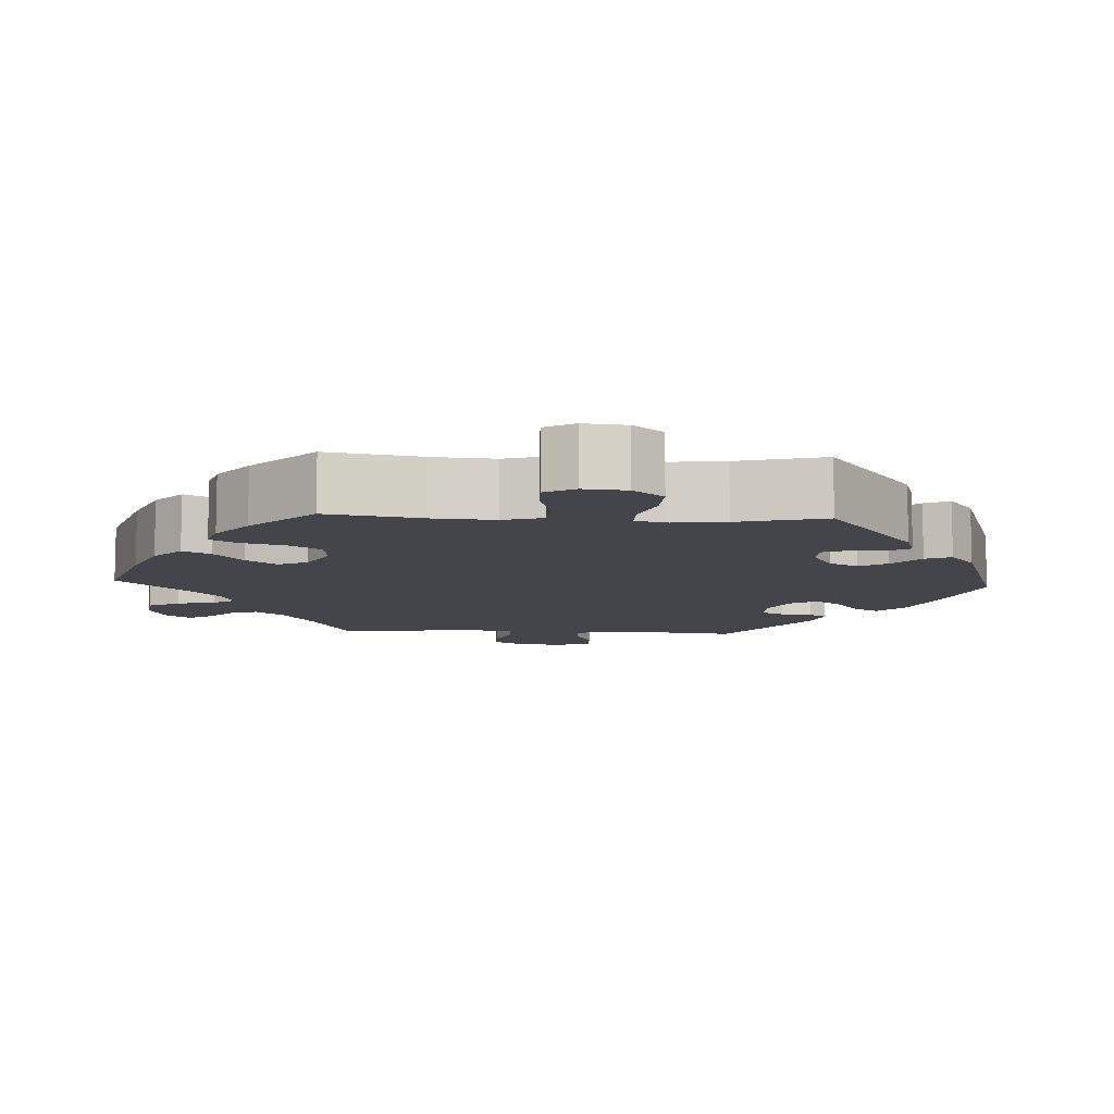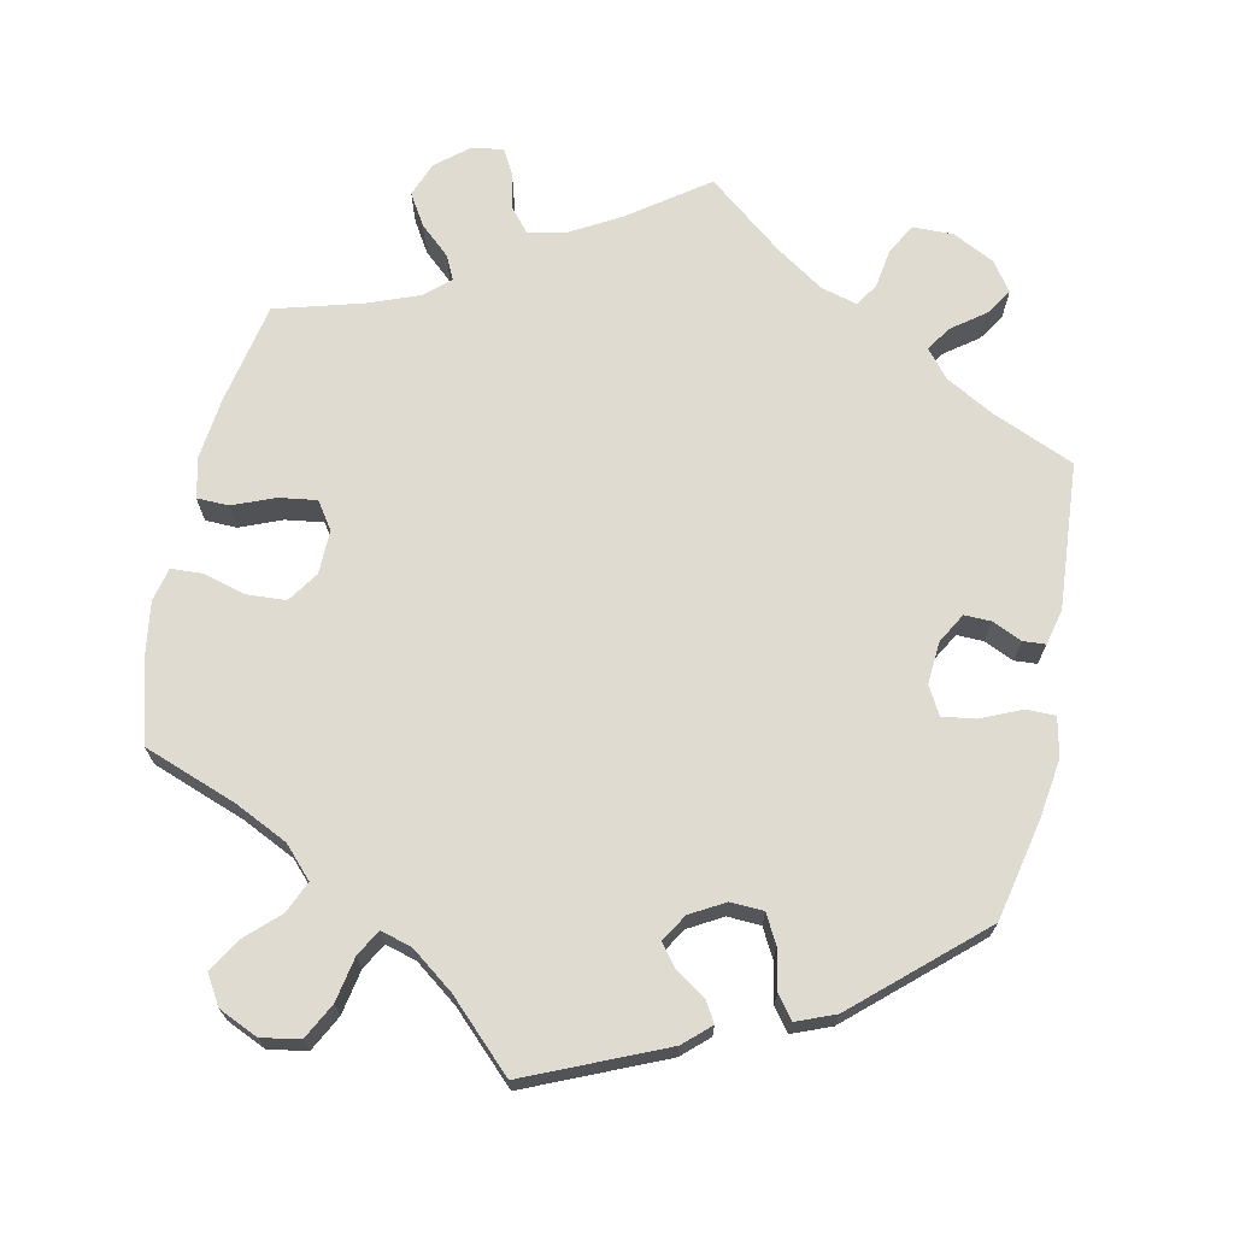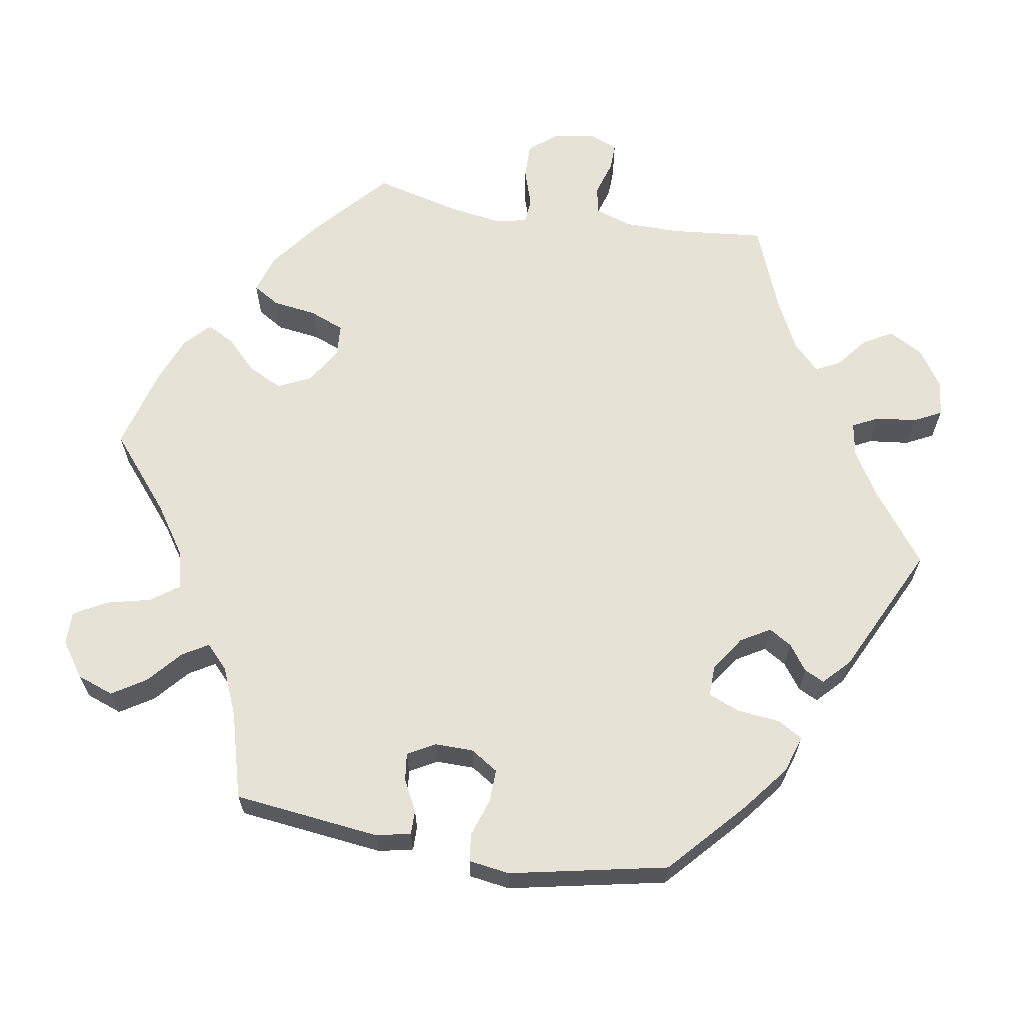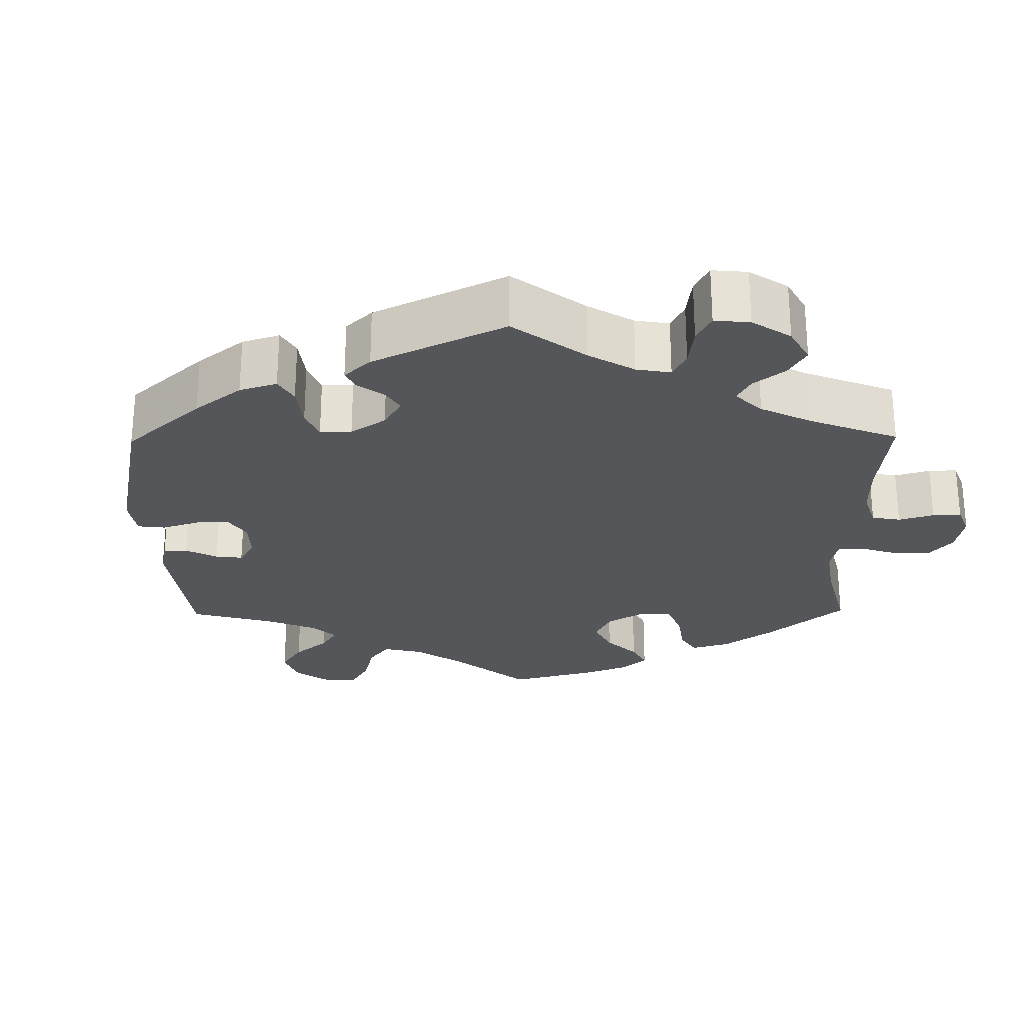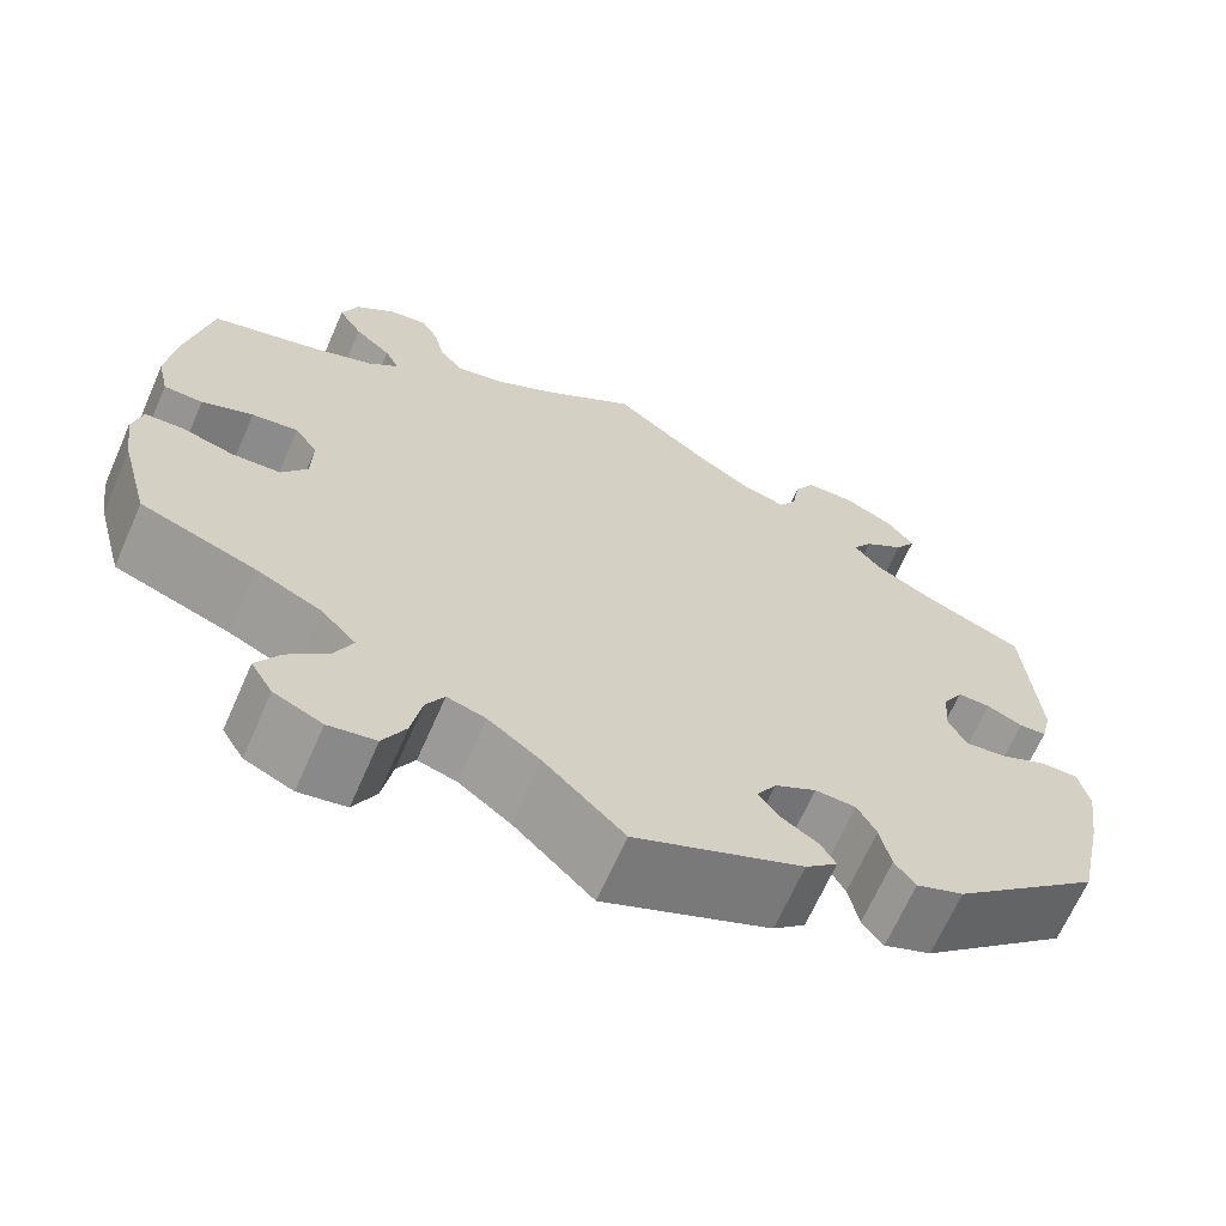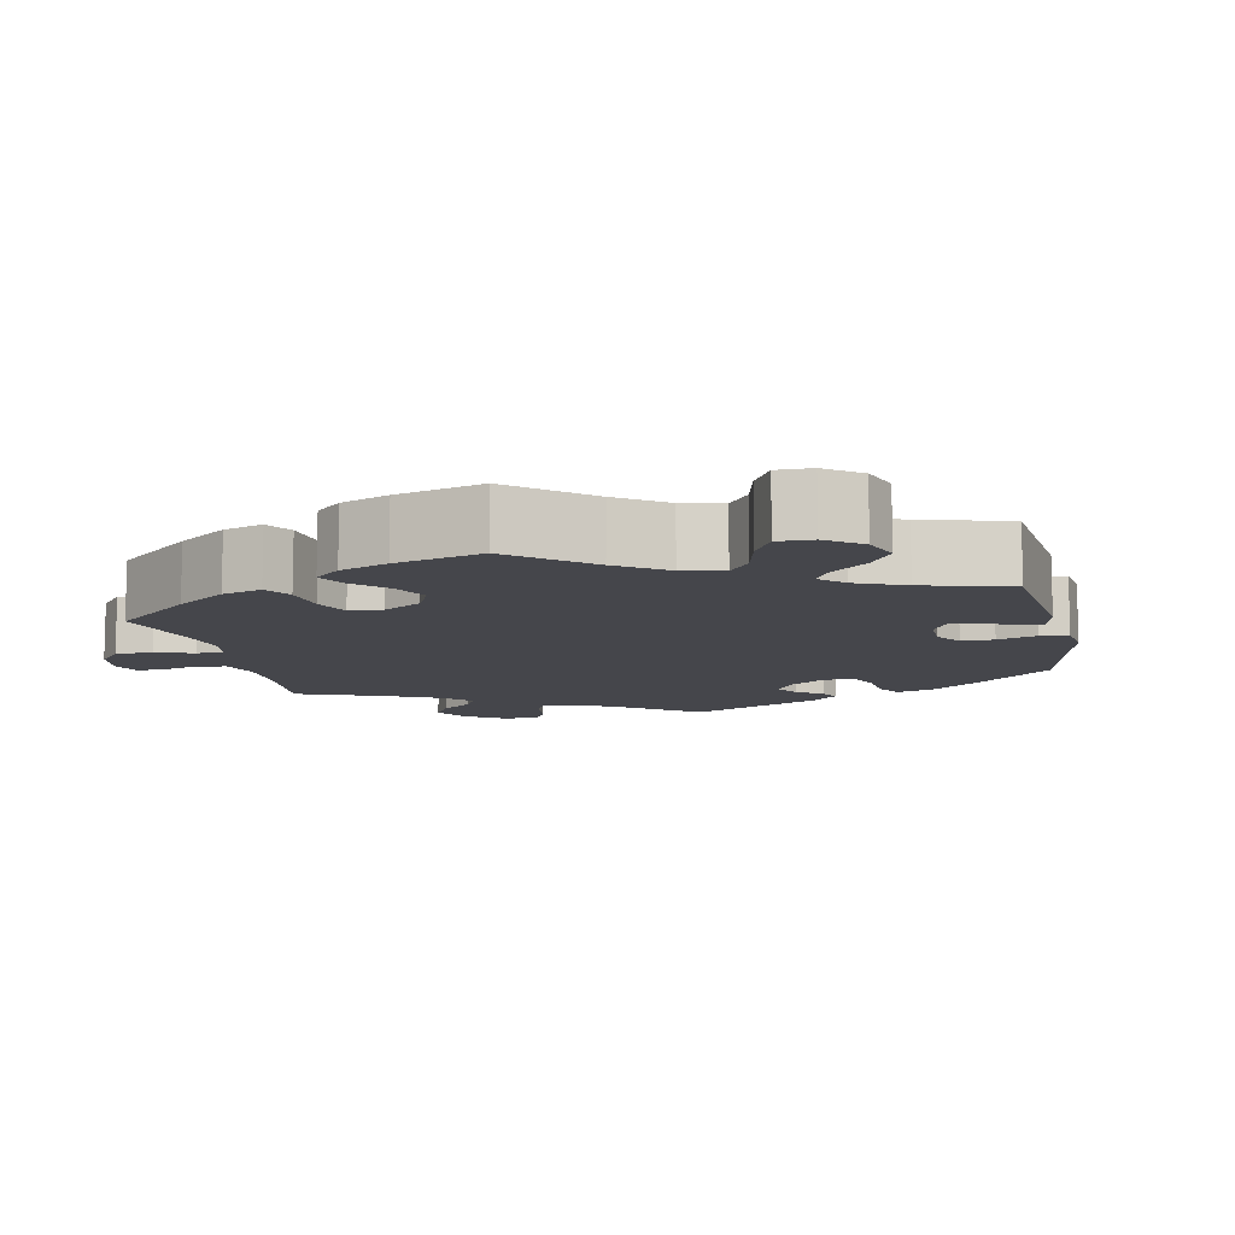
<metadata>
{"format":"obj","ext":"obj","renderer":"f3d","projection":"perspective","resolution":1024,"background":"white","views":[{"elev":-9.3,"azim":147.1,"up":"+Y"},{"elev":69.8,"azim":-168.0,"up":"+Y"},{"elev":63.9,"azim":-140.4,"up":"+Y"},{"elev":-25.7,"azim":-59.2,"up":"+Y"},{"elev":-66.8,"azim":156.3,"up":"+Z"},{"elev":-10.0,"azim":132.1,"up":"+Y"}]}
</metadata>
<code>
v 0.1 0.07 0.506
v 0.163 0.07 0.47
v 0.214 0.07 0.459
v 0.239 0.07 0.488
v 0.25 0.07 0.535
v 0.268 0.07 0.568
v 0.309 0.07 0.562
v 0.351 0.07 0.527
v 0.368 0.07 0.482
v 0.343 0.07 0.441
v 0.304 0.07 0.406
v 0.289 0.07 0.375
v 0.322 0.07 0.346
v 0.387 0.07 0.321
v 0.5 0.07 0.289
v 0.526 0.07 0.157
v 0.535 0.07 0.077
v 0.523 0.07 0.025
v 0.482 0.07 0.024
v 0.428 0.07 0.046
v 0.379 0.07 0.053
v 0.355 0.07 0.018
v 0.356 0.07 -0.039
v 0.383 0.07 -0.079
v 0.434 0.07 -0.082
v 0.489 0.07 -0.067
v 0.53 0.07 -0.069
v 0.54 0.07 -0.113
v 0.53 0.07 -0.178
v 0.5 0.07 -0.289
v 0.379 0.07 -0.333
v 0.31 0.07 -0.366
v 0.273 0.07 -0.405
v 0.291 0.07 -0.446
v 0.334 0.07 -0.487
v 0.359 0.07 -0.529
v 0.336 0.07 -0.567
v 0.285 0.07 -0.59
v 0.235 0.07 -0.581
v 0.211 0.07 -0.535
v 0.2 0.07 -0.477
v 0.181 0.07 -0.443
v 0.14 0.07 -0.455
v 0.085 0.07 -0.496
v 0.001 0.07 -0.578
v -0.176 0.07 -0.501
v -0.21 0.07 -0.47
v -0.194 0.07 -0.443
v -0.155 0.07 -0.418
v -0.133 0.07 -0.389
v -0.154 0.07 -0.354
v -0.198 0.07 -0.329
v -0.241 0.07 -0.331
v -0.261 0.07 -0.368
v -0.272 0.07 -0.42
v -0.294 0.07 -0.449
v -0.344 0.07 -0.429
v -0.501 0.07 -0.289
v -0.529 0.07 -0.159
v -0.54 0.07 -0.082
v -0.529 0.07 -0.032
v -0.491 0.07 -0.032
v -0.439 0.07 -0.055
v -0.396 0.07 -0.061
v -0.376 0.07 -0.025
v -0.38 0.07 0.03
v -0.402 0.07 0.069
v -0.437 0.07 0.068
v -0.475 0.07 0.051
v -0.504 0.07 0.053
v -0.515 0.07 0.099
v -0.501 0.07 0.289
v -0.393 0.07 0.335
v -0.332 0.07 0.369
v -0.303 0.07 0.404
v -0.324 0.07 0.436
v -0.367 0.07 0.468
v -0.389 0.07 0.502
v -0.362 0.07 0.54
v -0.308 0.07 0.567
v -0.256 0.07 0.566
v -0.234 0.07 0.528
v -0.226 0.07 0.476
v -0.207 0.07 0.446
v -0.16 0.07 0.459
v -0.098 0.07 0.5
v 0 0.07 0.578
v 0.1 0 0.506
v 0.163 0 0.47
v 0.214 0 0.459
v 0.239 0 0.488
v 0.25 0 0.535
v 0.268 0 0.568
v 0.309 0 0.562
v 0.351 0 0.527
v 0.368 0 0.482
v 0.343 0 0.441
v 0.304 0 0.406
v 0.289 0 0.375
v 0.322 0 0.346
v 0.387 0 0.321
v 0.5 0 0.289
v 0.526 0 0.157
v 0.535 0 0.077
v 0.523 0 0.025
v 0.482 0 0.024
v 0.428 0 0.046
v 0.379 0 0.053
v 0.355 0 0.018
v 0.356 0 -0.039
v 0.383 0 -0.079
v 0.434 0 -0.082
v 0.489 0 -0.067
v 0.53 0 -0.069
v 0.54 0 -0.113
v 0.53 0 -0.178
v 0.5 0 -0.289
v 0.379 0 -0.333
v 0.31 0 -0.366
v 0.273 0 -0.405
v 0.291 0 -0.446
v 0.334 0 -0.487
v 0.359 0 -0.529
v 0.336 0 -0.567
v 0.285 0 -0.59
v 0.235 0 -0.581
v 0.211 0 -0.535
v 0.2 0 -0.477
v 0.181 0 -0.443
v 0.14 0 -0.455
v 0.085 0 -0.496
v 0.001 0 -0.578
v -0.176 0 -0.501
v -0.21 0 -0.47
v -0.194 0 -0.443
v -0.155 0 -0.418
v -0.133 0 -0.389
v -0.154 0 -0.354
v -0.198 0 -0.329
v -0.241 0 -0.331
v -0.261 0 -0.368
v -0.272 0 -0.42
v -0.294 0 -0.449
v -0.344 0 -0.429
v -0.501 0 -0.289
v -0.529 0 -0.159
v -0.54 0 -0.082
v -0.529 0 -0.032
v -0.491 0 -0.032
v -0.439 0 -0.055
v -0.396 0 -0.061
v -0.376 0 -0.025
v -0.38 0 0.03
v -0.402 0 0.069
v -0.437 0 0.068
v -0.475 0 0.051
v -0.504 0 0.053
v -0.515 0 0.099
v -0.501 0 0.289
v -0.393 0 0.335
v -0.332 0 0.369
v -0.303 0 0.404
v -0.324 0 0.436
v -0.367 0 0.468
v -0.389 0 0.502
v -0.362 0 0.54
v -0.308 0 0.567
v -0.256 0 0.566
v -0.234 0 0.528
v -0.226 0 0.476
v -0.207 0 0.446
v -0.16 0 0.459
v -0.098 0 0.5
v 0 0 0.578
f 86 87 1
f 85 86 1 2
f 84 85 2 3
f 80 81 82 83
f 80 83 84
f 79 80 84
f 76 77 78 79
f 75 76 79 84
f 74 75 84 3
f 70 71 72 73
f 68 69 70 73
f 67 68 73 74
f 66 67 74 3
f 60 61 62 63
f 60 63 64
f 59 60 64
f 58 59 64
f 57 58 64 65
f 54 55 56 57
f 53 54 57 65
f 46 47 48 49
f 44 45 46 49
f 43 44 49 50
f 42 43 50 51
f 38 39 40 41
f 38 41 42
f 37 38 42
f 34 35 36 37
f 33 34 37 42
f 32 33 42 51
f 28 29 30 31
f 25 26 27 28
f 24 25 28 31
f 23 24 31 32
f 17 18 19 20
f 17 20 21
f 14 15 16 17
f 13 14 17 21
f 12 13 21 22
f 8 9 10 11
f 8 11 12
f 7 8 12
f 4 5 6 7
f 3 4 7 12
f 52 53 65 66
f 32 51 52 66
f 22 23 32 66
f 3 12 22 66
f 88 174 173
f 89 88 173 172
f 90 89 172 171
f 170 169 168 167
f 171 170 167
f 171 167 166
f 166 165 164 163
f 171 166 163 162
f 90 171 162 161
f 160 159 158 157
f 160 157 156 155
f 161 160 155 154
f 90 161 154 153
f 150 149 148 147
f 151 150 147
f 151 147 146
f 151 146 145
f 152 151 145 144
f 144 143 142 141
f 152 144 141 140
f 136 135 134 133
f 136 133 132 131
f 137 136 131 130
f 138 137 130 129
f 128 127 126 125
f 129 128 125
f 129 125 124
f 124 123 122 121
f 129 124 121 120
f 138 129 120 119
f 118 117 116 115
f 115 114 113 112
f 118 115 112 111
f 119 118 111 110
f 107 106 105 104
f 108 107 104
f 104 103 102 101
f 108 104 101 100
f 109 108 100 99
f 98 97 96 95
f 99 98 95
f 99 95 94
f 94 93 92 91
f 99 94 91 90
f 153 152 140 139
f 153 139 138 119
f 153 119 110 109
f 153 109 99 90
f 1 88 89 2
f 2 89 90 3
f 3 90 91 4
f 4 91 92 5
f 5 92 93 6
f 6 93 94 7
f 7 94 95 8
f 8 95 96 9
f 9 96 97 10
f 10 97 98 11
f 11 98 99 12
f 12 99 100 13
f 13 100 101 14
f 14 101 102 15
f 15 102 103 16
f 16 103 104 17
f 17 104 105 18
f 18 105 106 19
f 19 106 107 20
f 20 107 108 21
f 21 108 109 22
f 22 109 110 23
f 23 110 111 24
f 24 111 112 25
f 25 112 113 26
f 26 113 114 27
f 27 114 115 28
f 28 115 116 29
f 29 116 117 30
f 30 117 118 31
f 31 118 119 32
f 32 119 120 33
f 33 120 121 34
f 34 121 122 35
f 35 122 123 36
f 36 123 124 37
f 37 124 125 38
f 38 125 126 39
f 39 126 127 40
f 40 127 128 41
f 41 128 129 42
f 42 129 130 43
f 43 130 131 44
f 44 131 132 45
f 45 132 133 46
f 46 133 134 47
f 47 134 135 48
f 48 135 136 49
f 49 136 137 50
f 50 137 138 51
f 51 138 139 52
f 52 139 140 53
f 53 140 141 54
f 54 141 142 55
f 55 142 143 56
f 56 143 144 57
f 57 144 145 58
f 58 145 146 59
f 59 146 147 60
f 60 147 148 61
f 61 148 149 62
f 62 149 150 63
f 63 150 151 64
f 64 151 152 65
f 65 152 153 66
f 66 153 154 67
f 67 154 155 68
f 68 155 156 69
f 69 156 157 70
f 70 157 158 71
f 71 158 159 72
f 72 159 160 73
f 73 160 161 74
f 74 161 162 75
f 75 162 163 76
f 76 163 164 77
f 77 164 165 78
f 78 165 166 79
f 79 166 167 80
f 80 167 168 81
f 81 168 169 82
f 82 169 170 83
f 83 170 171 84
f 84 171 172 85
f 85 172 173 86
f 86 173 174 87
f 87 174 88 1

</code>
